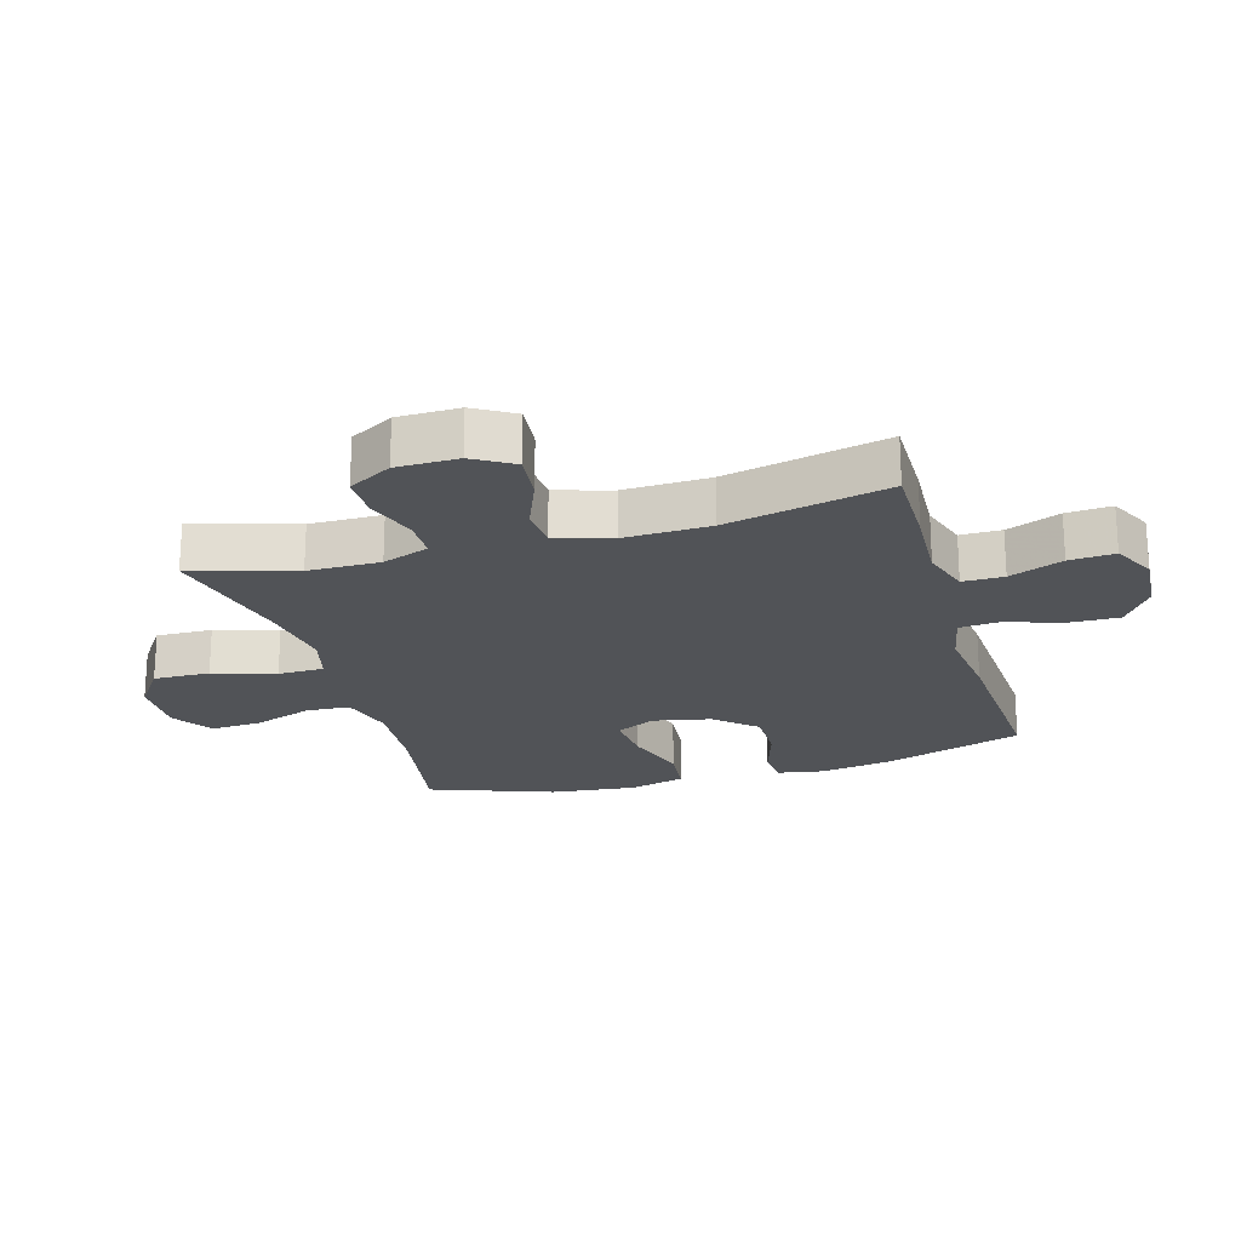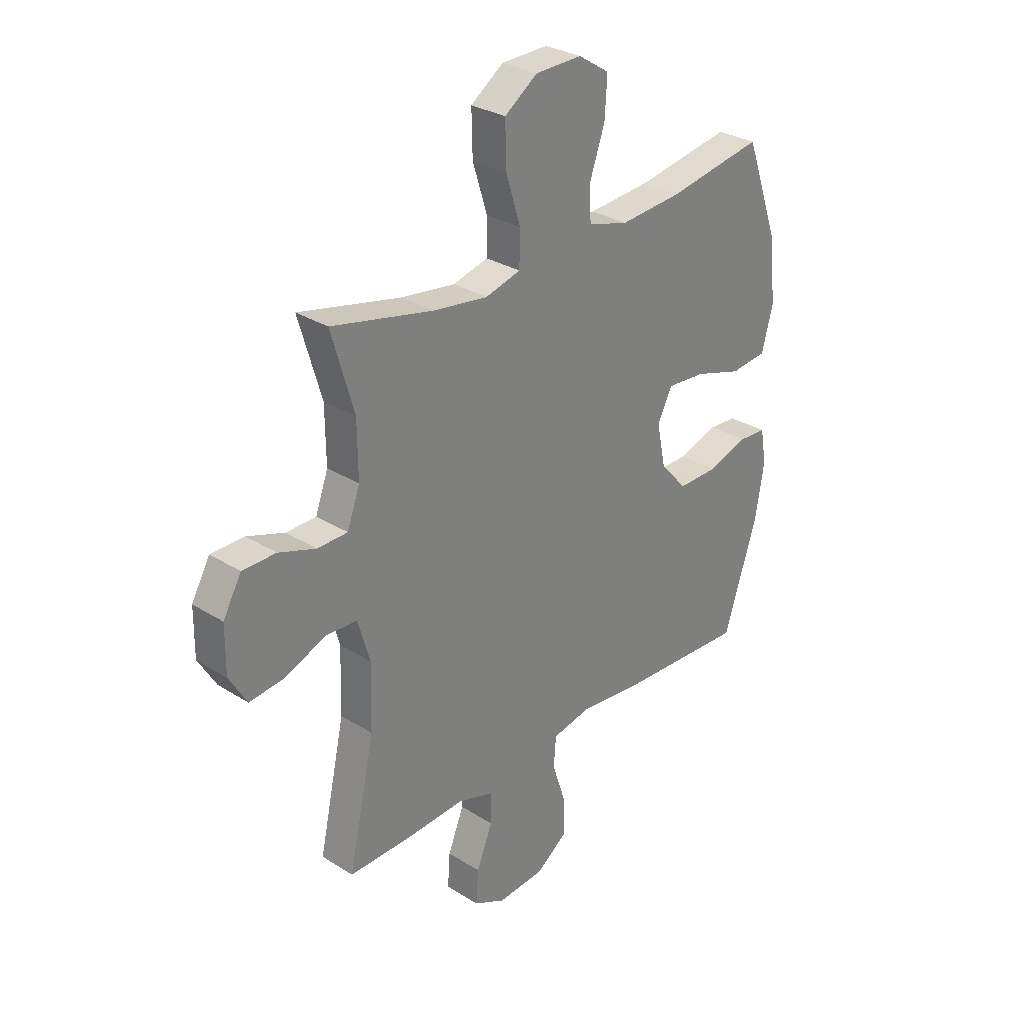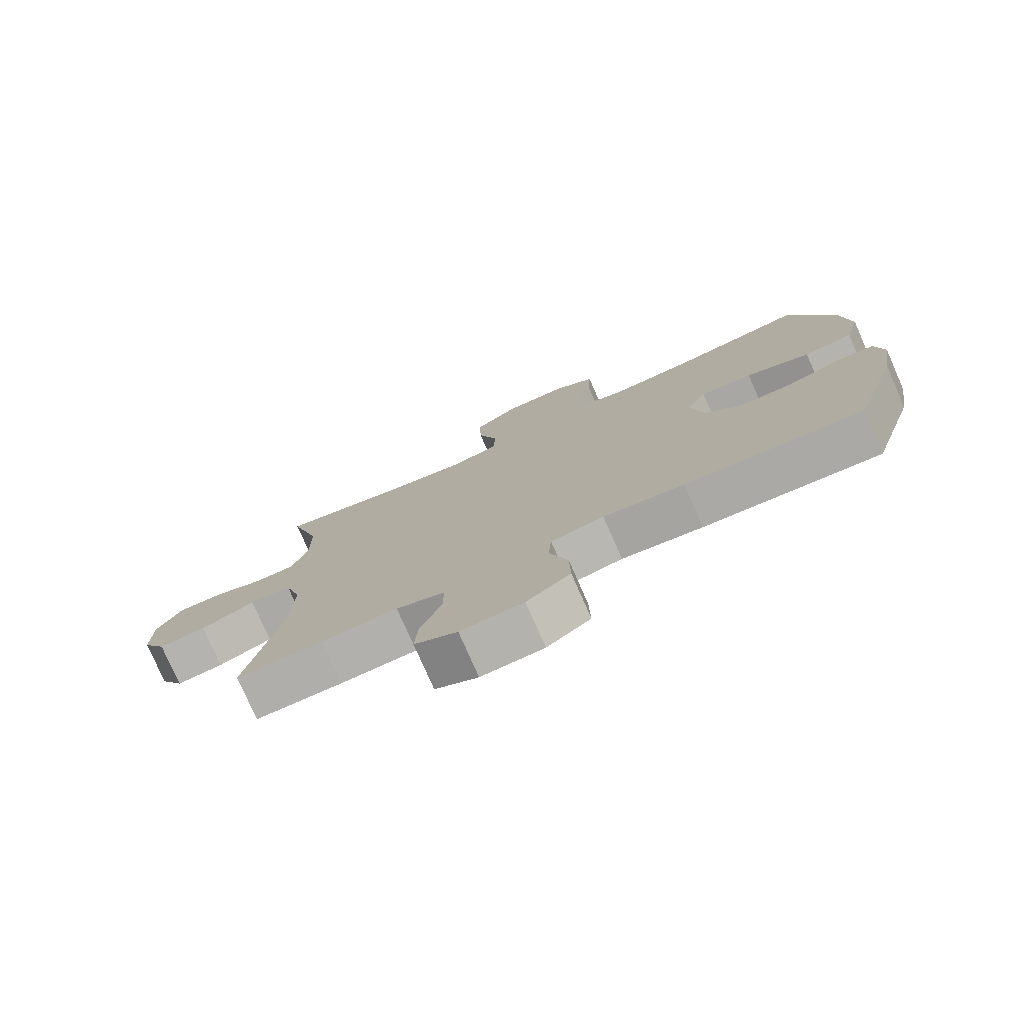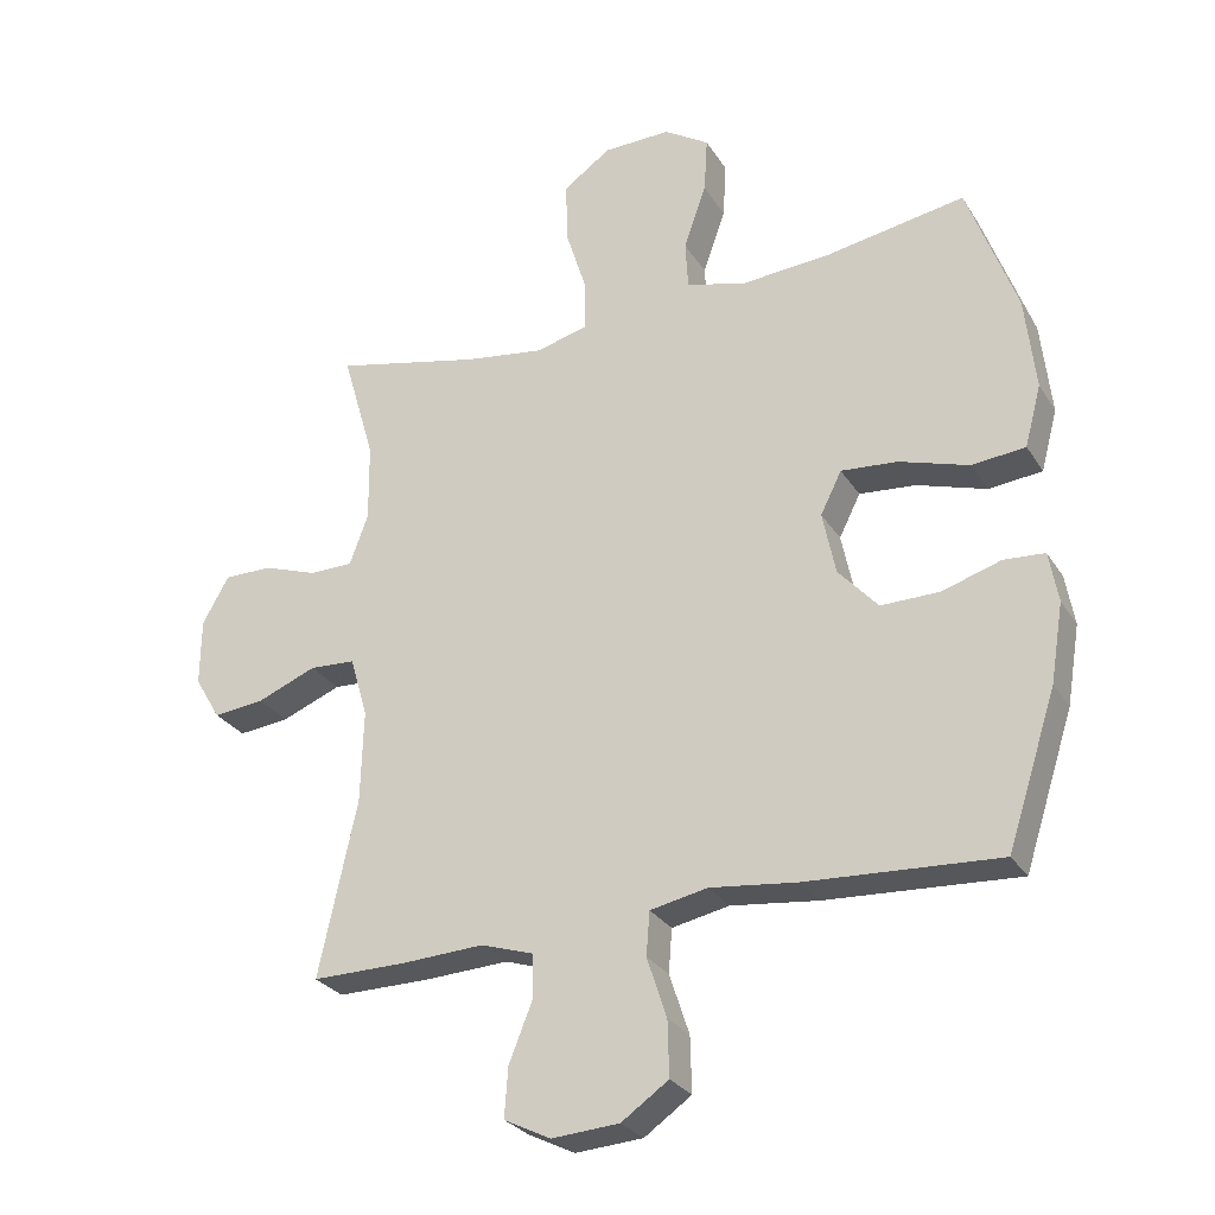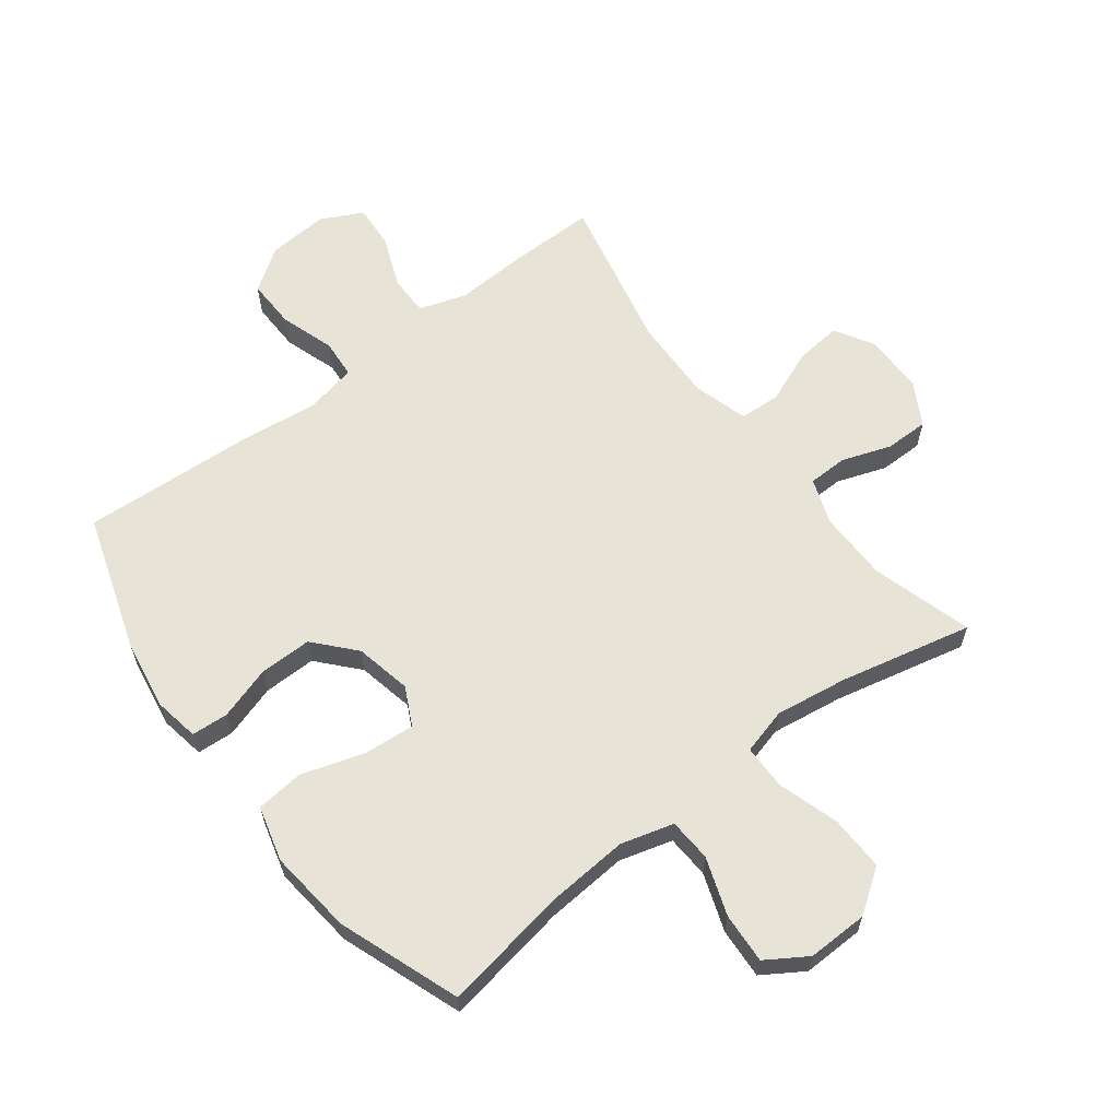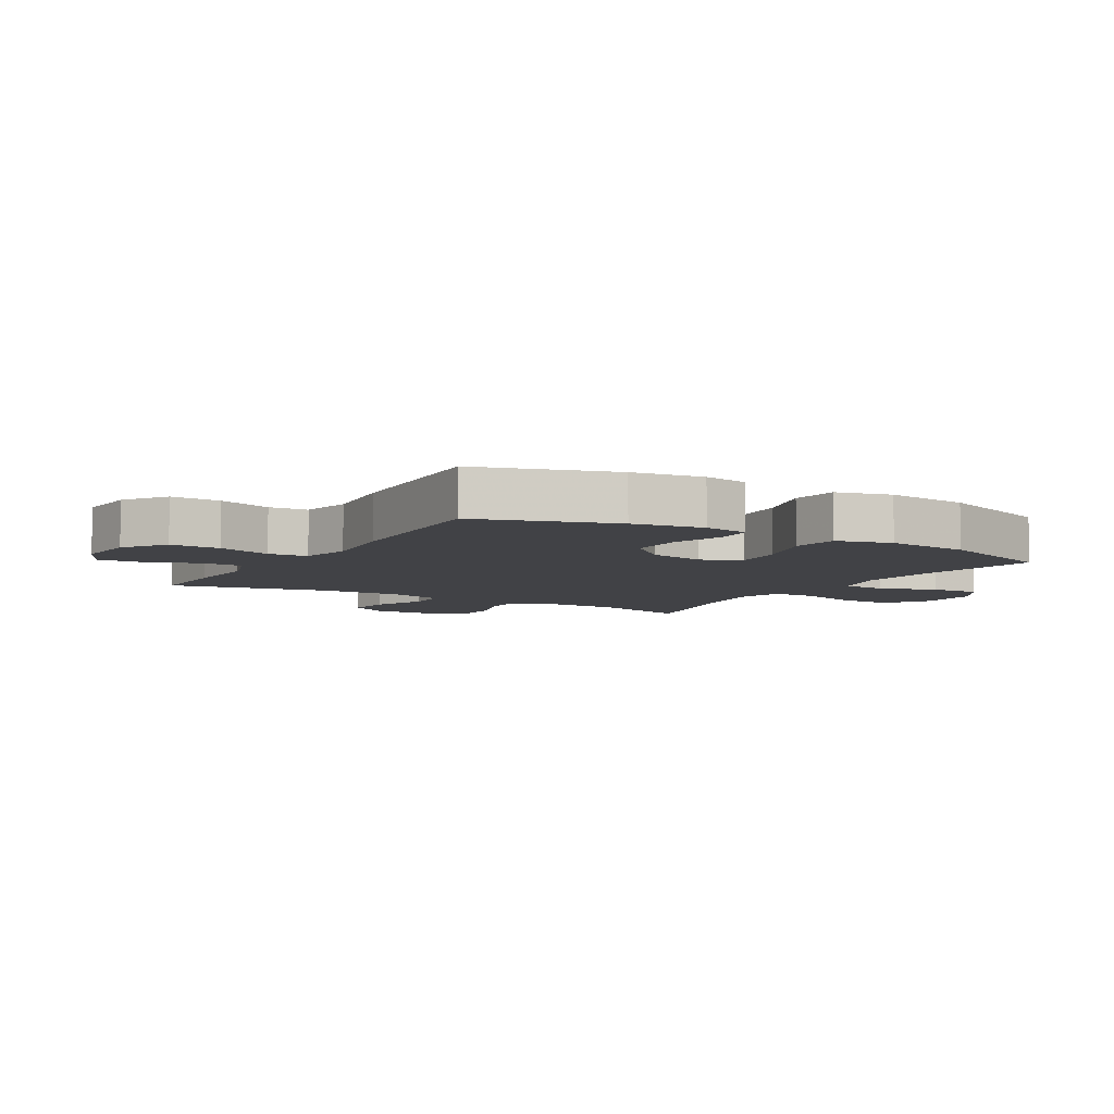
<metadata>
{"format":"obj","ext":"obj","renderer":"f3d","projection":"perspective","resolution":1024,"background":"white","views":[{"elev":-21.7,"azim":106.2,"up":"+Y"},{"elev":29.9,"azim":132.6,"up":"+Z"},{"elev":-77.4,"azim":-156.3,"up":"+Z"},{"elev":-27.8,"azim":-154.2,"up":"+Z"},{"elev":62.0,"azim":-37.3,"up":"+Y"},{"elev":-6.6,"azim":-121.0,"up":"+Y"}]}
</metadata>
<code>
v -0.5 0.07 -0.5
v -0.572 0.07 -0.278
v -0.591 0.07 -0.163
v -0.578 0.07 -0.089
v -0.518 0.07 -0.085
v -0.432 0.07 -0.112
v -0.346 0.07 -0.113
v -0.288 0.07 -0.048
v -0.269 0.07 0.044
v -0.3 0.07 0.106
v -0.383 0.07 0.099
v -0.485 0.07 0.067
v -0.563 0.07 0.075
v -0.587 0.07 0.165
v -0.572 0.07 0.302
v -0.5 0.07 0.5
v -0.296 0.07 0.465
v -0.163 0.07 0.455
v -0.077 0.07 0.479
v -0.073 0.07 0.549
v -0.106 0.07 0.643
v -0.111 0.07 0.725
v -0.045 0.07 0.767
v 0.054 0.07 0.765
v 0.124 0.07 0.716
v 0.122 0.07 0.626
v 0.091 0.07 0.527
v 0.092 0.07 0.454
v 0.167 0.07 0.434
v 0.284 0.07 0.451
v 0.5 0.07 0.5
v 0.452 0.07 0.336
v 0.451 0.07 0.221
v 0.478 0.07 0.147
v 0.542 0.07 0.146
v 0.622 0.07 0.174
v 0.693 0.07 0.174
v 0.732 0.07 0.105
v 0.733 0.07 0.007
v 0.695 0.07 -0.057
v 0.62 0.07 -0.049
v 0.533 0.07 -0.014
v 0.466 0.07 -0.018
v 0.44 0.07 -0.107
v 0.444 0.07 -0.243
v 0.5 0.07 -0.5
v 0.362 0.07 -0.499
v 0.241 0.07 -0.493
v 0.164 0.07 -0.518
v 0.164 0.07 -0.583
v 0.198 0.07 -0.668
v 0.203 0.07 -0.74
v 0.135 0.07 -0.774
v 0.036 0.07 -0.767
v -0.033 0.07 -0.719
v -0.031 0.07 -0.638
v -0.002 0.07 -0.55
v -0.007 0.07 -0.486
v -0.091 0.07 -0.469
v -0.219 0.07 -0.484
v -0.5 0 -0.5
v -0.572 0 -0.278
v -0.591 0 -0.163
v -0.578 0 -0.089
v -0.518 0 -0.085
v -0.432 0 -0.112
v -0.346 0 -0.113
v -0.288 0 -0.048
v -0.269 0 0.044
v -0.3 0 0.106
v -0.383 0 0.099
v -0.485 0 0.067
v -0.563 0 0.075
v -0.587 0 0.165
v -0.572 0 0.302
v -0.5 0 0.5
v -0.296 0 0.465
v -0.163 0 0.455
v -0.077 0 0.479
v -0.073 0 0.549
v -0.106 0 0.643
v -0.111 0 0.725
v -0.045 0 0.767
v 0.054 0 0.765
v 0.124 0 0.716
v 0.122 0 0.626
v 0.091 0 0.527
v 0.092 0 0.454
v 0.167 0 0.434
v 0.284 0 0.451
v 0.5 0 0.5
v 0.452 0 0.336
v 0.451 0 0.221
v 0.478 0 0.147
v 0.542 0 0.146
v 0.622 0 0.174
v 0.693 0 0.174
v 0.732 0 0.105
v 0.733 0 0.007
v 0.695 0 -0.057
v 0.62 0 -0.049
v 0.533 0 -0.014
v 0.466 0 -0.018
v 0.44 0 -0.107
v 0.444 0 -0.243
v 0.5 0 -0.5
v 0.362 0 -0.499
v 0.241 0 -0.493
v 0.164 0 -0.518
v 0.164 0 -0.583
v 0.198 0 -0.668
v 0.203 0 -0.74
v 0.135 0 -0.774
v 0.036 0 -0.767
v -0.033 0 -0.719
v -0.031 0 -0.638
v -0.002 0 -0.55
v -0.007 0 -0.486
v -0.091 0 -0.469
v -0.219 0 -0.484
f 59 60 1 2
f 58 59 2 3
f 54 55 56 57
f 54 57 58
f 53 54 58
f 50 51 52 53
f 49 50 53 58
f 48 49 58 3
f 45 46 47 48
f 44 45 48 3
f 39 40 41 42
f 39 42 43
f 38 39 43
f 35 36 37 38
f 34 35 38 43
f 33 34 43 44
f 30 31 32
f 29 30 32 33
f 28 29 33 44
f 24 25 26 27
f 24 27 28
f 23 24 28
f 20 21 22 23
f 19 20 23 28
f 18 19 28 44
f 14 15 16 17
f 11 12 13 14
f 10 11 14 17
f 9 10 17 18
f 3 4 5 6
f 3 6 7
f 44 3 7
f 8 9 18 44
f 7 8 44
f 62 61 120 119
f 63 62 119 118
f 117 116 115 114
f 118 117 114
f 118 114 113
f 113 112 111 110
f 118 113 110 109
f 63 118 109 108
f 108 107 106 105
f 63 108 105 104
f 102 101 100 99
f 103 102 99
f 103 99 98
f 98 97 96 95
f 103 98 95 94
f 104 103 94 93
f 92 91 90
f 93 92 90 89
f 104 93 89 88
f 87 86 85 84
f 88 87 84
f 88 84 83
f 83 82 81 80
f 88 83 80 79
f 104 88 79 78
f 77 76 75 74
f 74 73 72 71
f 77 74 71 70
f 78 77 70 69
f 66 65 64 63
f 67 66 63
f 67 63 104
f 104 78 69 68
f 104 68 67
f 1 61 62 2
f 2 62 63 3
f 3 63 64 4
f 4 64 65 5
f 5 65 66 6
f 6 66 67 7
f 7 67 68 8
f 8 68 69 9
f 9 69 70 10
f 10 70 71 11
f 11 71 72 12
f 12 72 73 13
f 13 73 74 14
f 14 74 75 15
f 15 75 76 16
f 16 76 77 17
f 17 77 78 18
f 18 78 79 19
f 19 79 80 20
f 20 80 81 21
f 21 81 82 22
f 22 82 83 23
f 23 83 84 24
f 24 84 85 25
f 25 85 86 26
f 26 86 87 27
f 27 87 88 28
f 28 88 89 29
f 29 89 90 30
f 30 90 91 31
f 31 91 92 32
f 32 92 93 33
f 33 93 94 34
f 34 94 95 35
f 35 95 96 36
f 36 96 97 37
f 37 97 98 38
f 38 98 99 39
f 39 99 100 40
f 40 100 101 41
f 41 101 102 42
f 42 102 103 43
f 43 103 104 44
f 44 104 105 45
f 45 105 106 46
f 46 106 107 47
f 47 107 108 48
f 48 108 109 49
f 49 109 110 50
f 50 110 111 51
f 51 111 112 52
f 52 112 113 53
f 53 113 114 54
f 54 114 115 55
f 55 115 116 56
f 56 116 117 57
f 57 117 118 58
f 58 118 119 59
f 59 119 120 60
f 60 120 61 1

</code>
